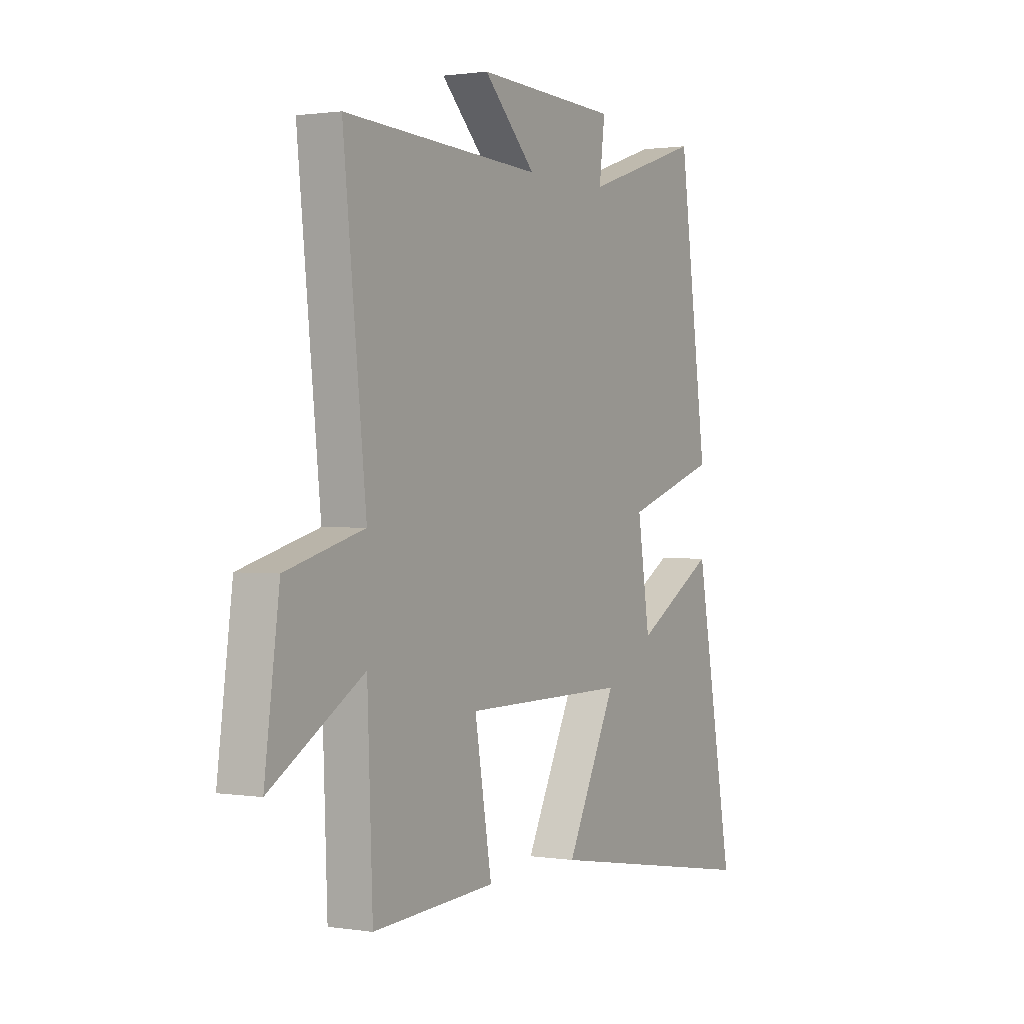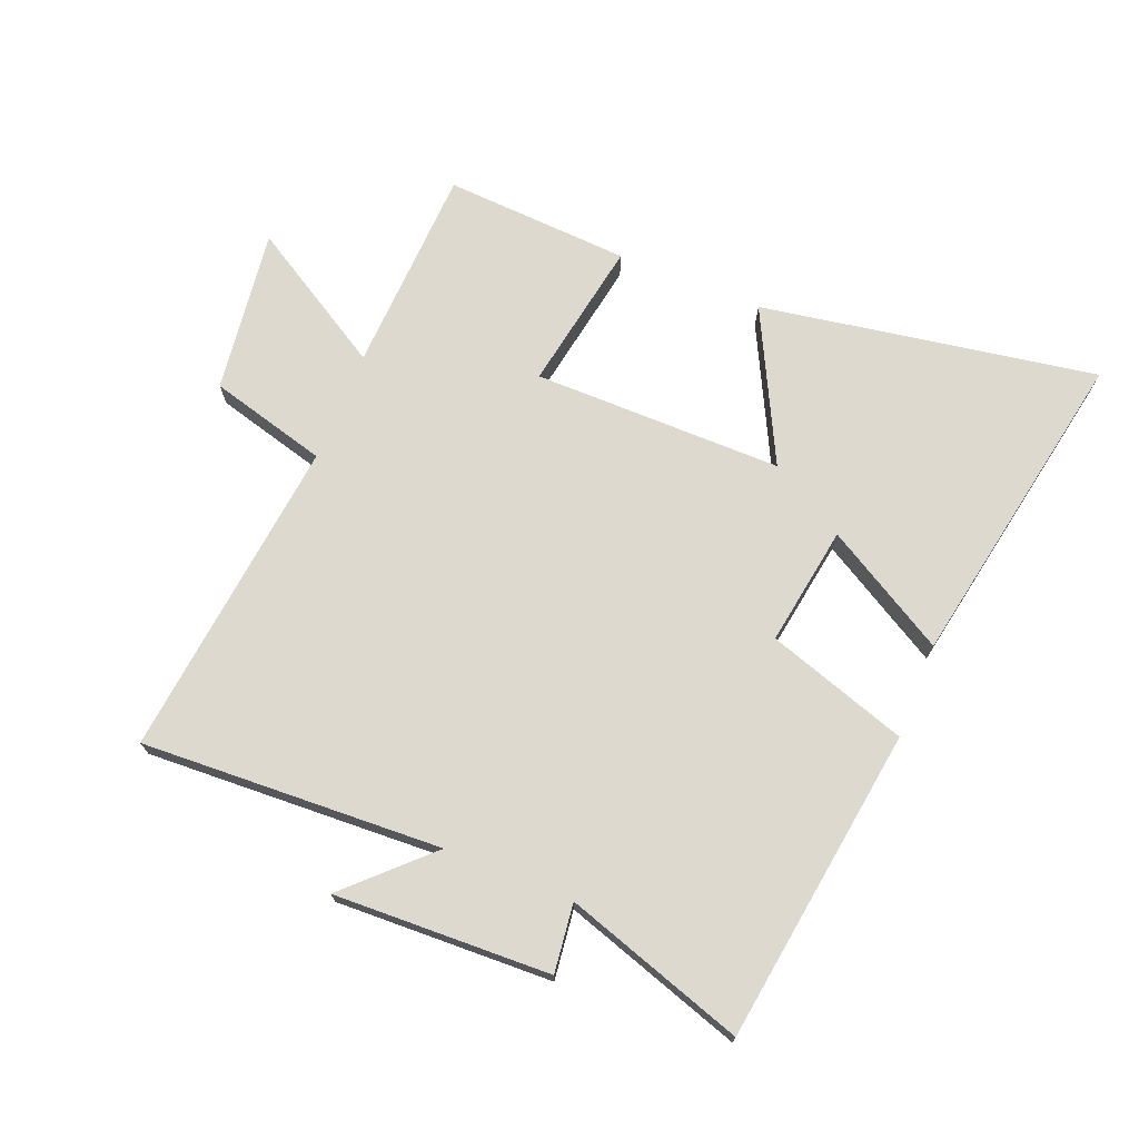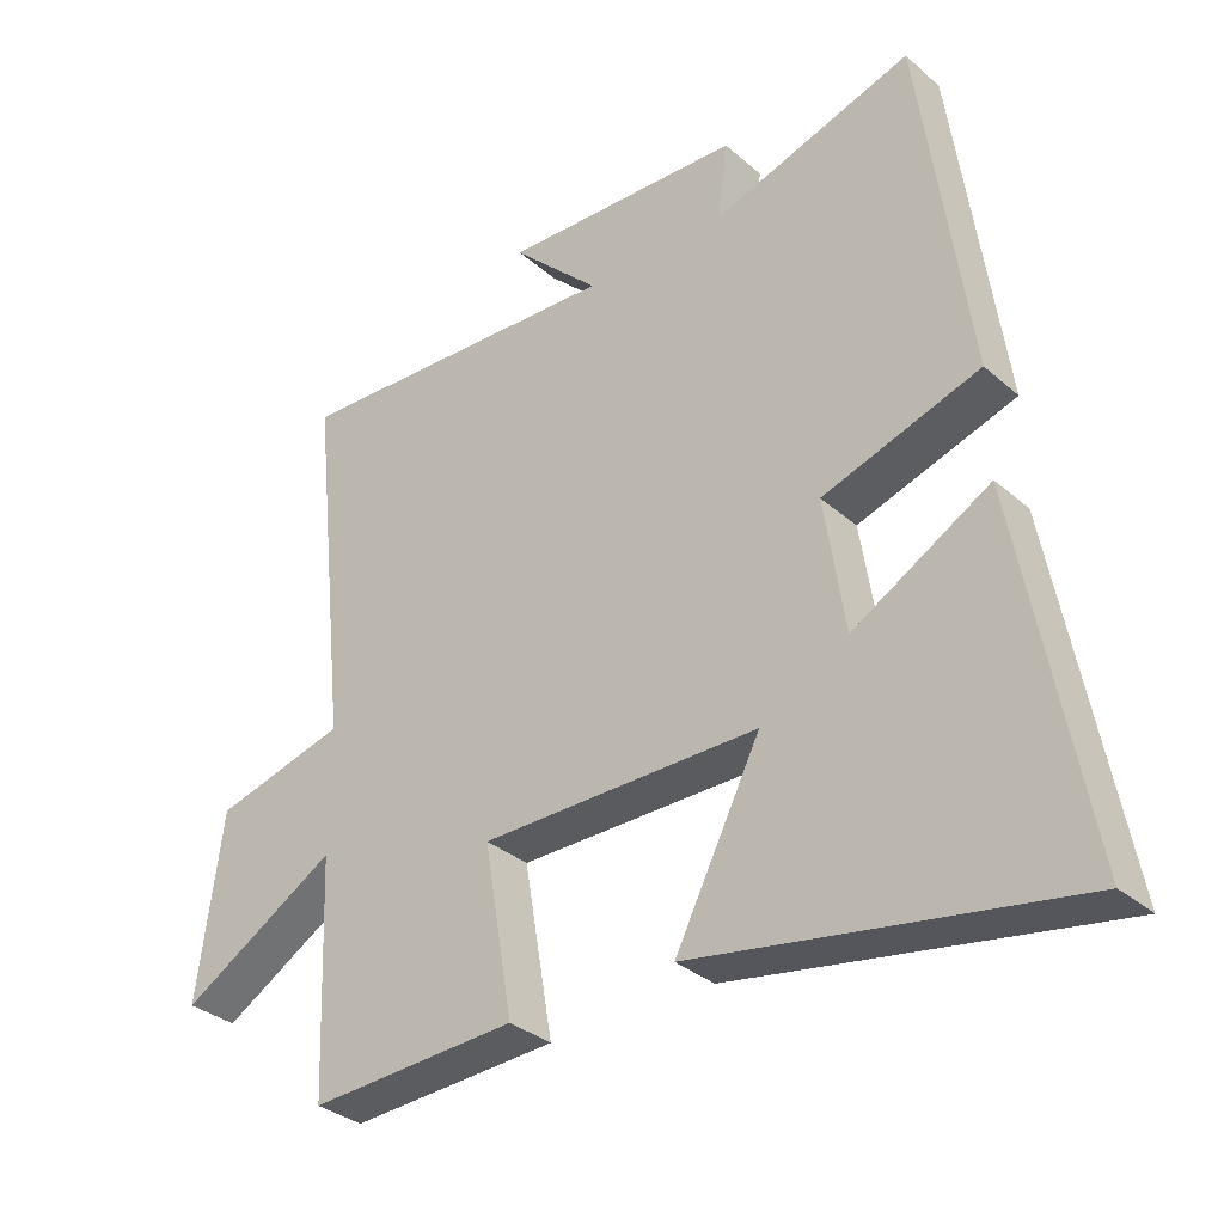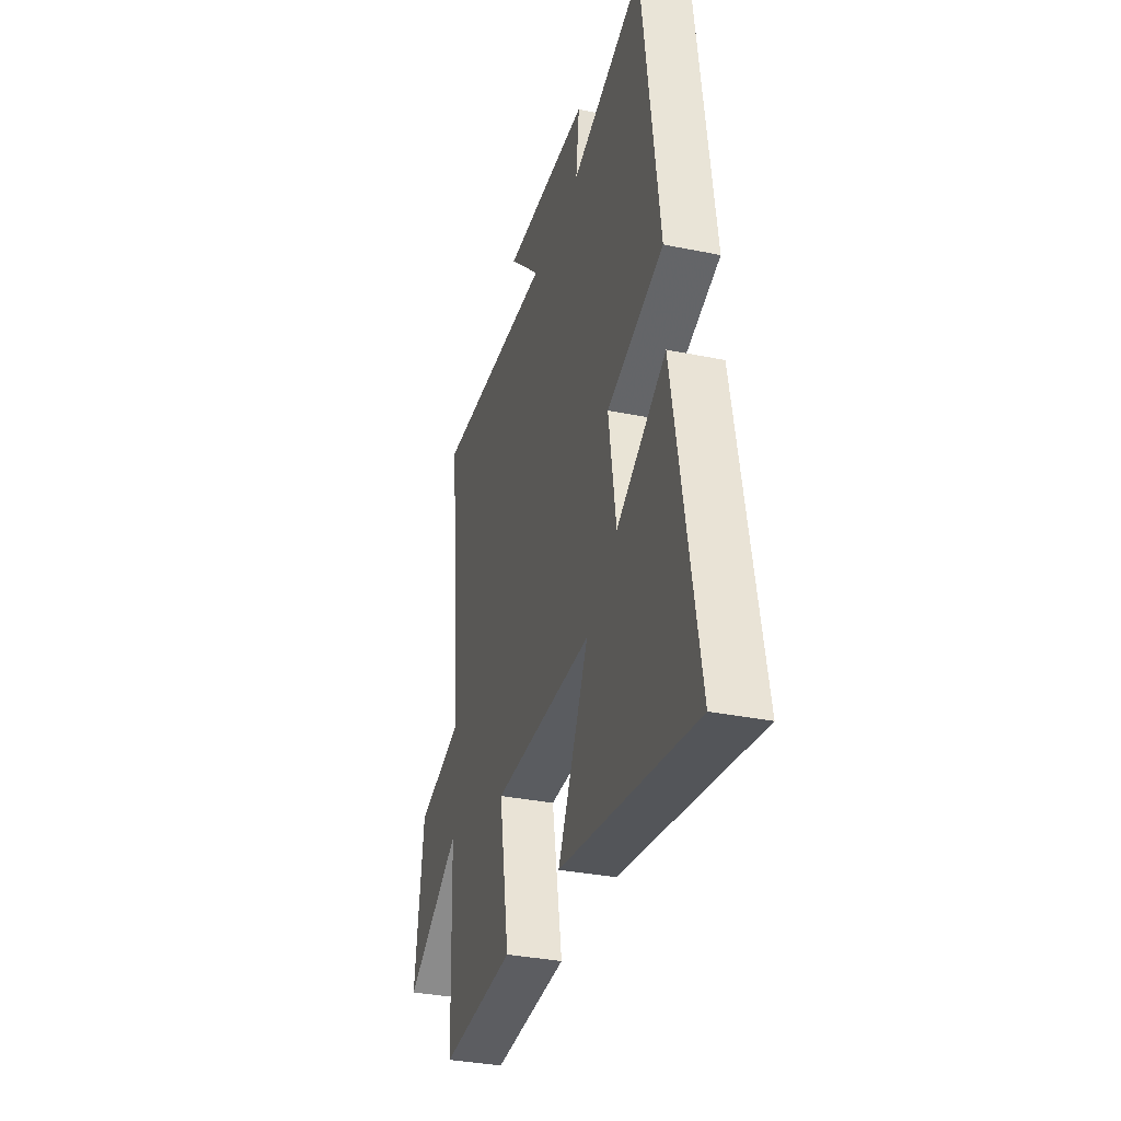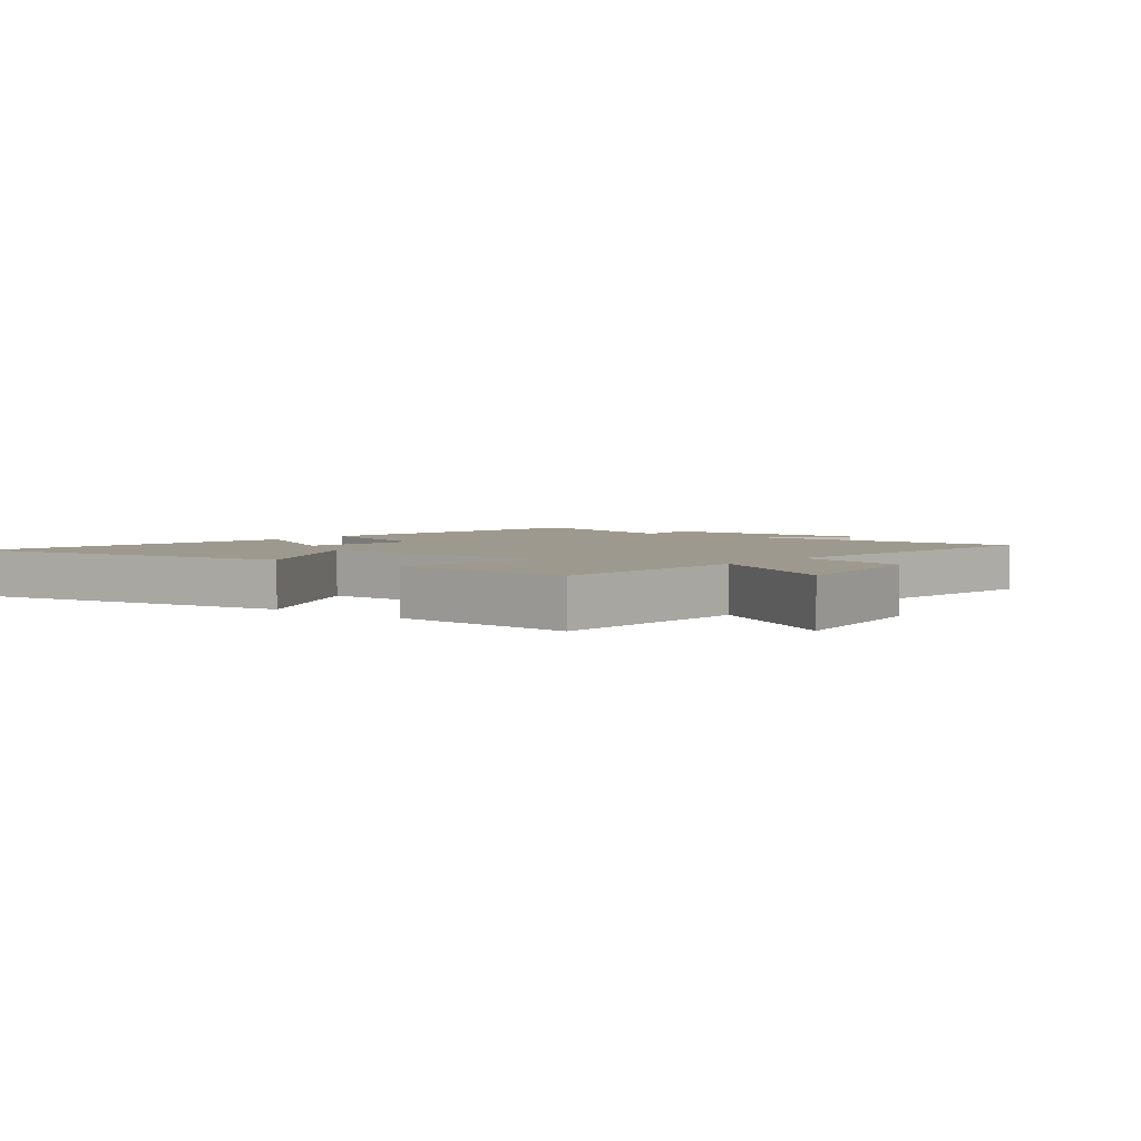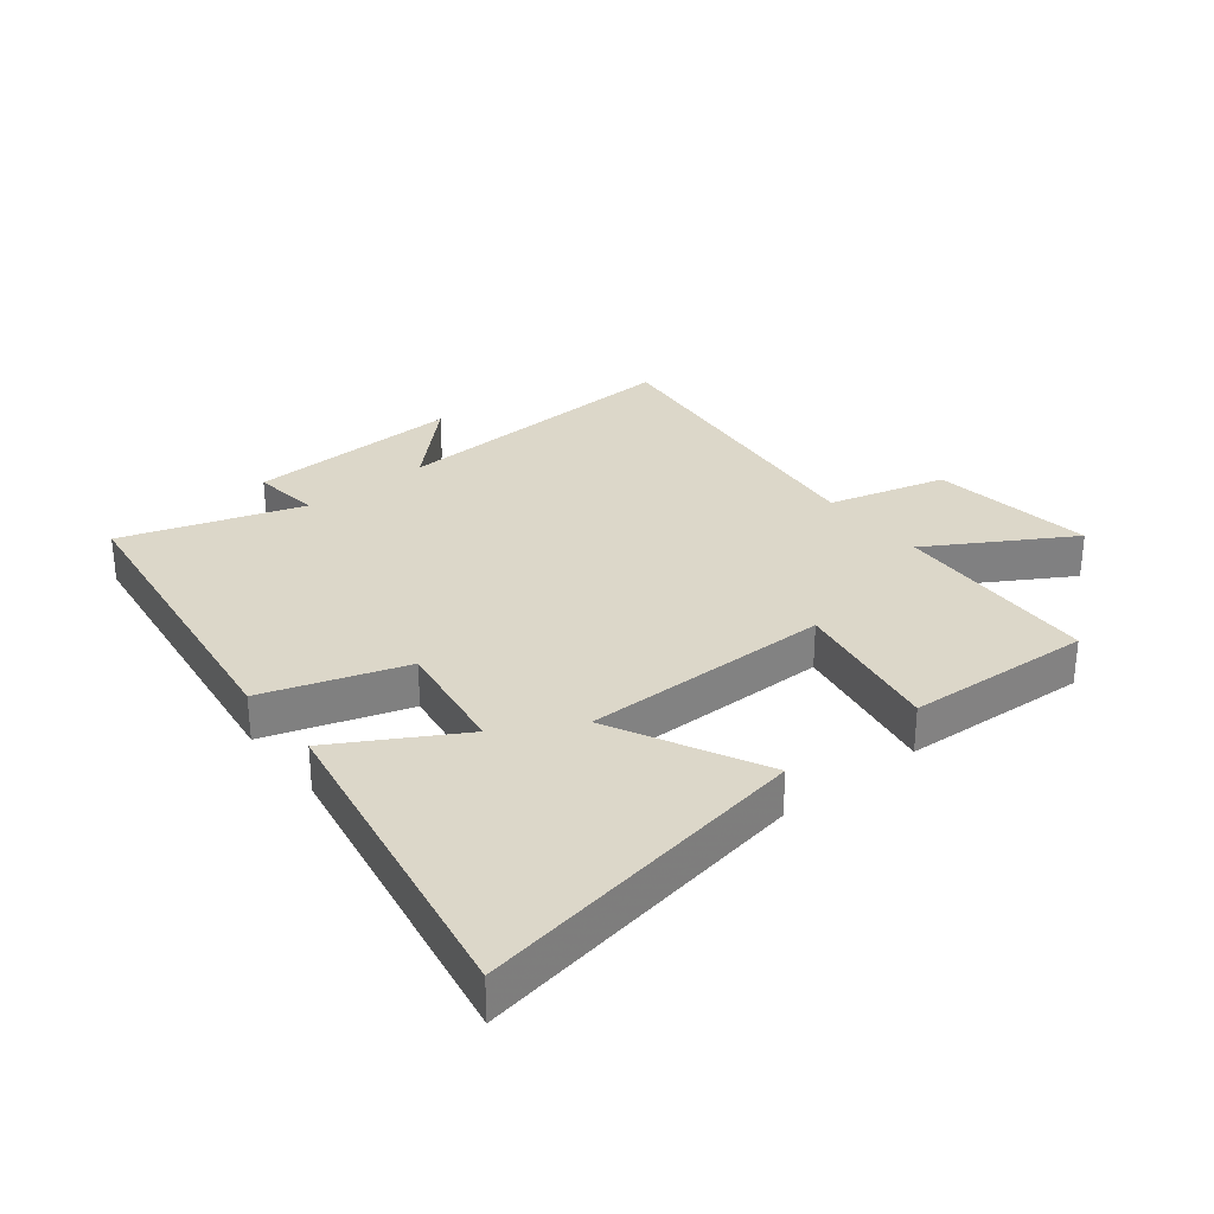
<metadata>
{"format":"obj","ext":"obj","renderer":"f3d","projection":"perspective","resolution":1024,"background":"white","views":[{"elev":1.1,"azim":-60.3,"up":"+Z"},{"elev":71.8,"azim":22.2,"up":"+Y"},{"elev":-33.0,"azim":40.2,"up":"+Z"},{"elev":-33.7,"azim":74.4,"up":"+Z"},{"elev":3.5,"azim":-141.2,"up":"+Y"},{"elev":30.3,"azim":141.5,"up":"+Y"}]}
</metadata>
<code>
v -0.487 0.07 -0.516
v -0.5 0.07 -0.179
v -0.727 0.07 -0.314
v -0.691 0.07 -0.048
v -0.5 0.07 0.003
v -0.556 0.07 0.525
v -0.069 0.07 0.5
v -0.197 0.07 0.625
v 0.153 0.07 0.611
v 0.139 0.07 0.5
v 0.43 0.07 0.594
v 0.5 0.07 0.084
v 0.272 0.07 0.01
v 0.302 0.07 -0.184
v 0.5 0.07 -0.07
v 0.596 0.07 -0.594
v 0.052 0.07 -0.5
v 0.176 0.07 -0.255
v -0.228 0.07 -0.255
v -0.186 0.07 -0.5
v -0.487 0 -0.516
v -0.5 0 -0.179
v -0.727 0 -0.314
v -0.691 0 -0.048
v -0.5 0 0.003
v -0.556 0 0.525
v -0.069 0 0.5
v -0.197 0 0.625
v 0.153 0 0.611
v 0.139 0 0.5
v 0.43 0 0.594
v 0.5 0 0.084
v 0.272 0 0.01
v 0.302 0 -0.184
v 0.5 0 -0.07
v 0.596 0 -0.594
v 0.052 0 -0.5
v 0.176 0 -0.255
v -0.228 0 -0.255
v -0.186 0 -0.5
f 19 20 1 2
f 18 19 2
f 16 17 18
f 14 15 16
f 14 16 18
f 13 14 18 2
f 12 13 2
f 11 12 2
f 10 11 2
f 7 8 9 10
f 5 6 7
f 10 2 3
f 7 10 3
f 5 7 3
f 3 4 5
f 22 21 40 39
f 22 39 38
f 38 37 36
f 36 35 34
f 38 36 34
f 22 38 34 33
f 22 33 32
f 22 32 31
f 22 31 30
f 30 29 28 27
f 27 26 25
f 23 22 30
f 23 30 27
f 23 27 25
f 25 24 23
f 1 21 22 2
f 2 22 23 3
f 3 23 24 4
f 4 24 25 5
f 5 25 26 6
f 6 26 27 7
f 7 27 28 8
f 8 28 29 9
f 9 29 30 10
f 10 30 31 11
f 11 31 32 12
f 12 32 33 13
f 13 33 34 14
f 14 34 35 15
f 15 35 36 16
f 16 36 37 17
f 17 37 38 18
f 18 38 39 19
f 19 39 40 20
f 20 40 21 1

</code>
